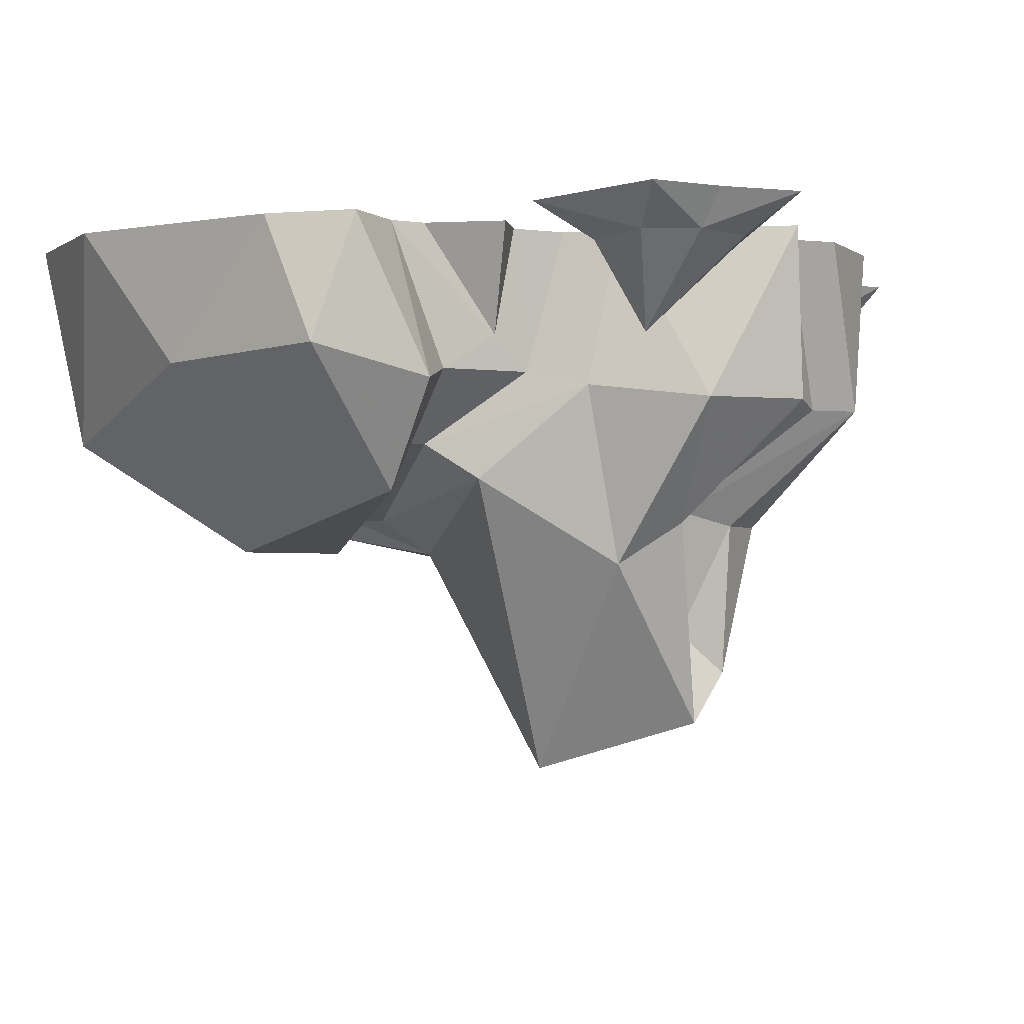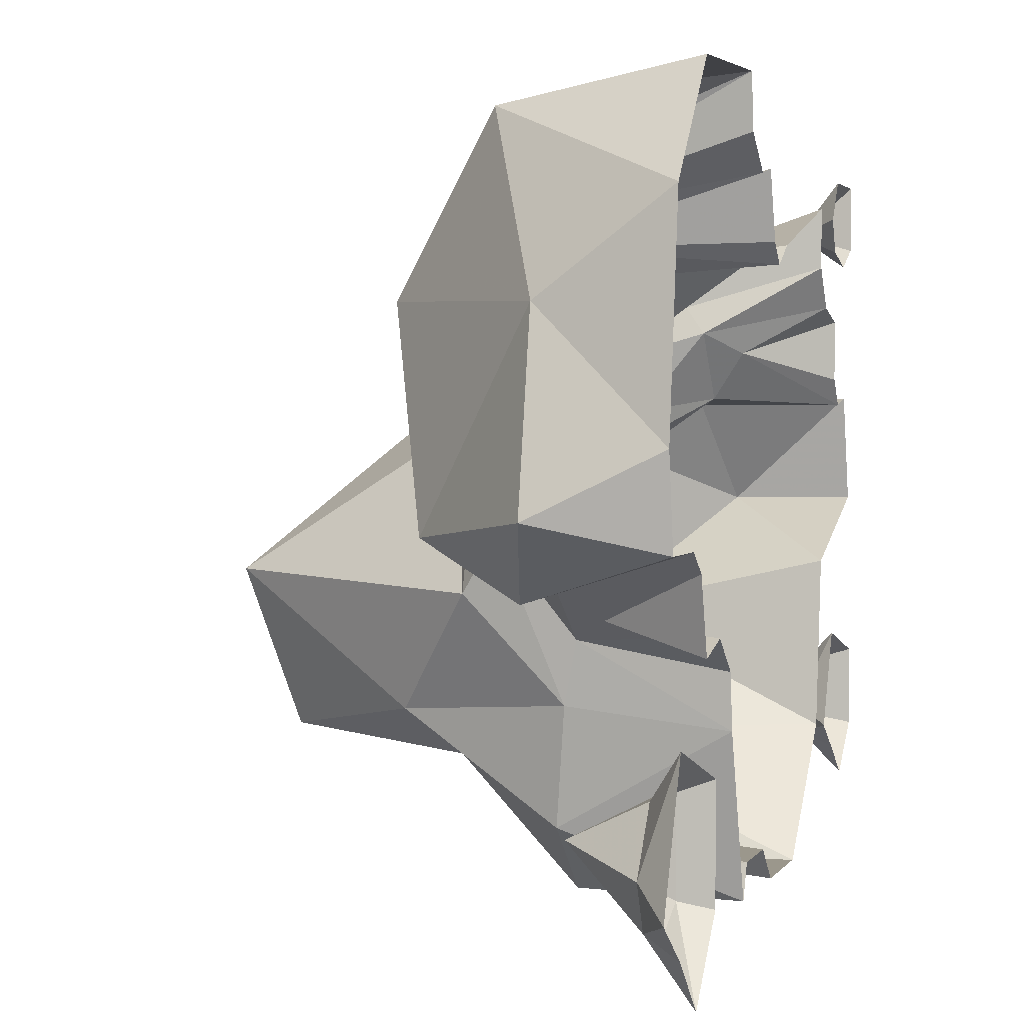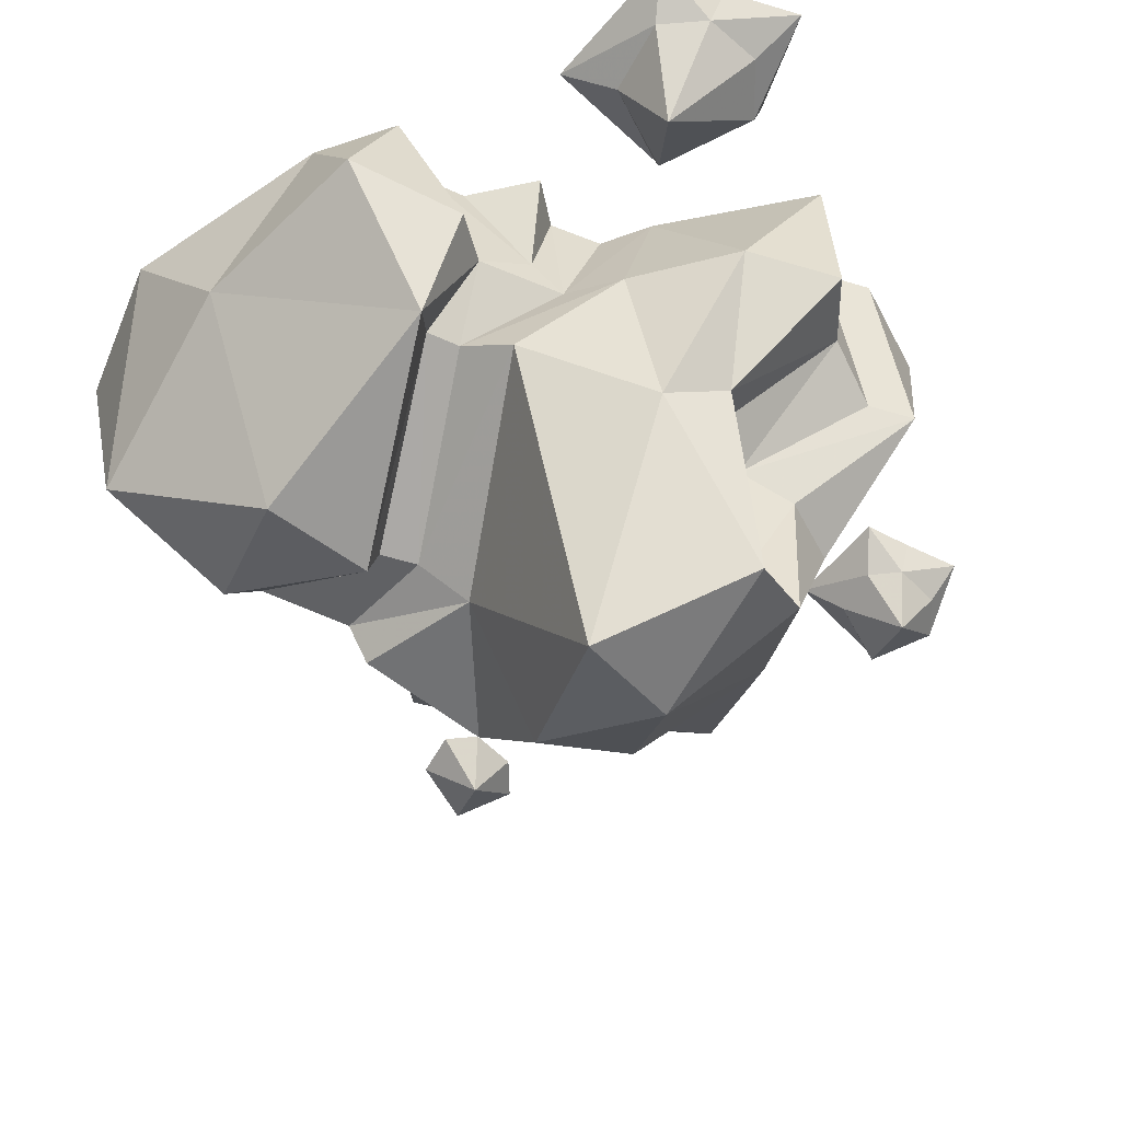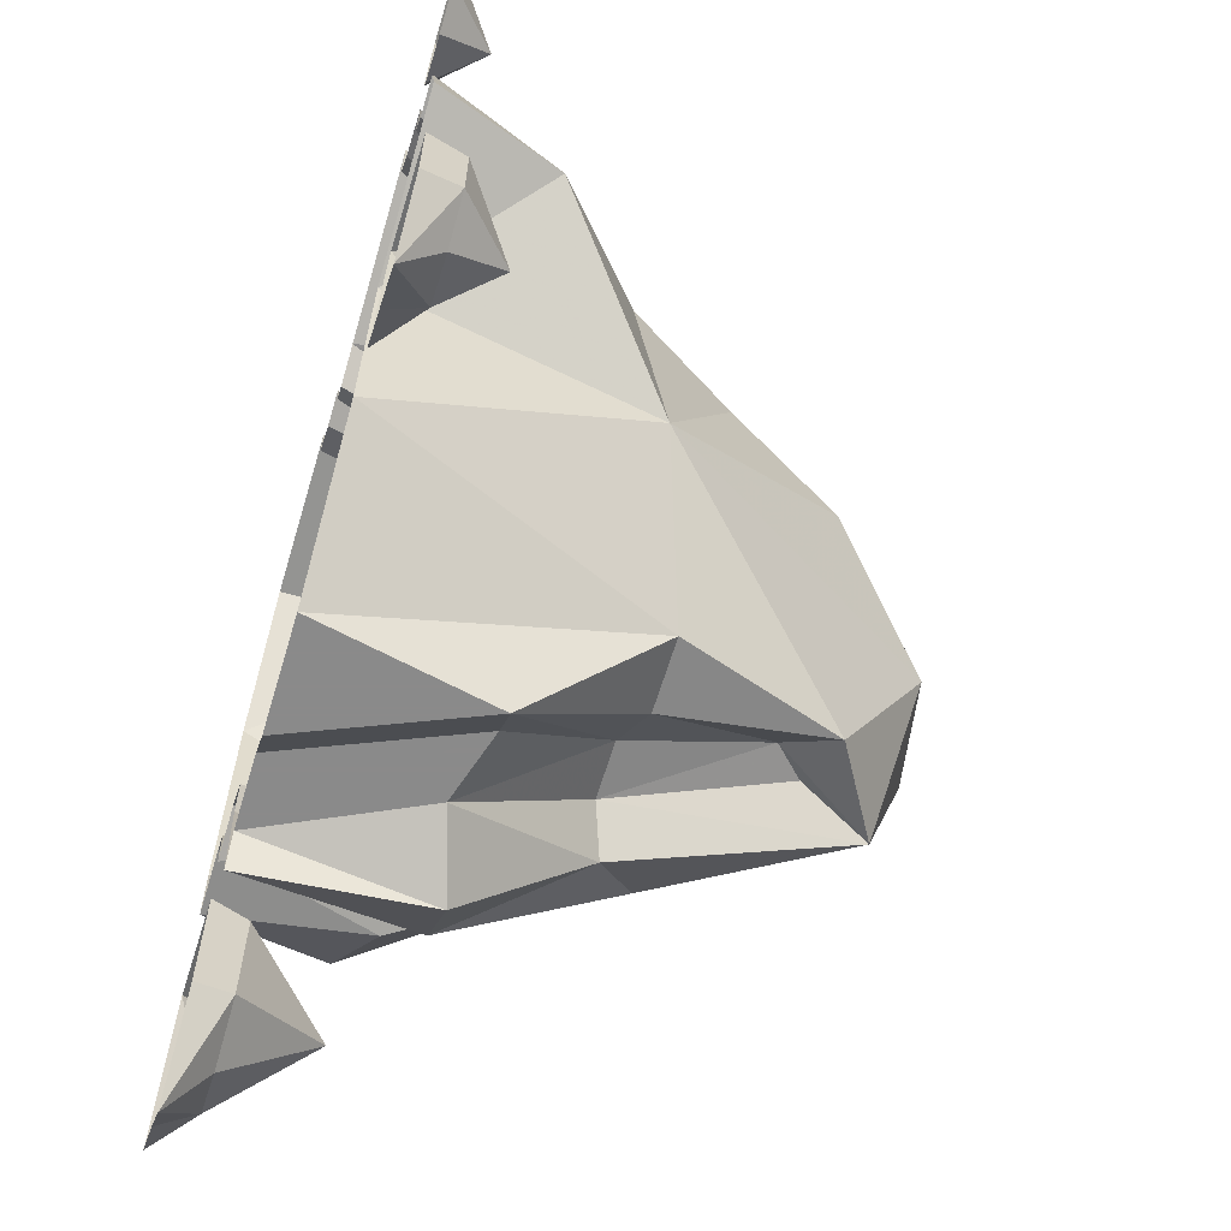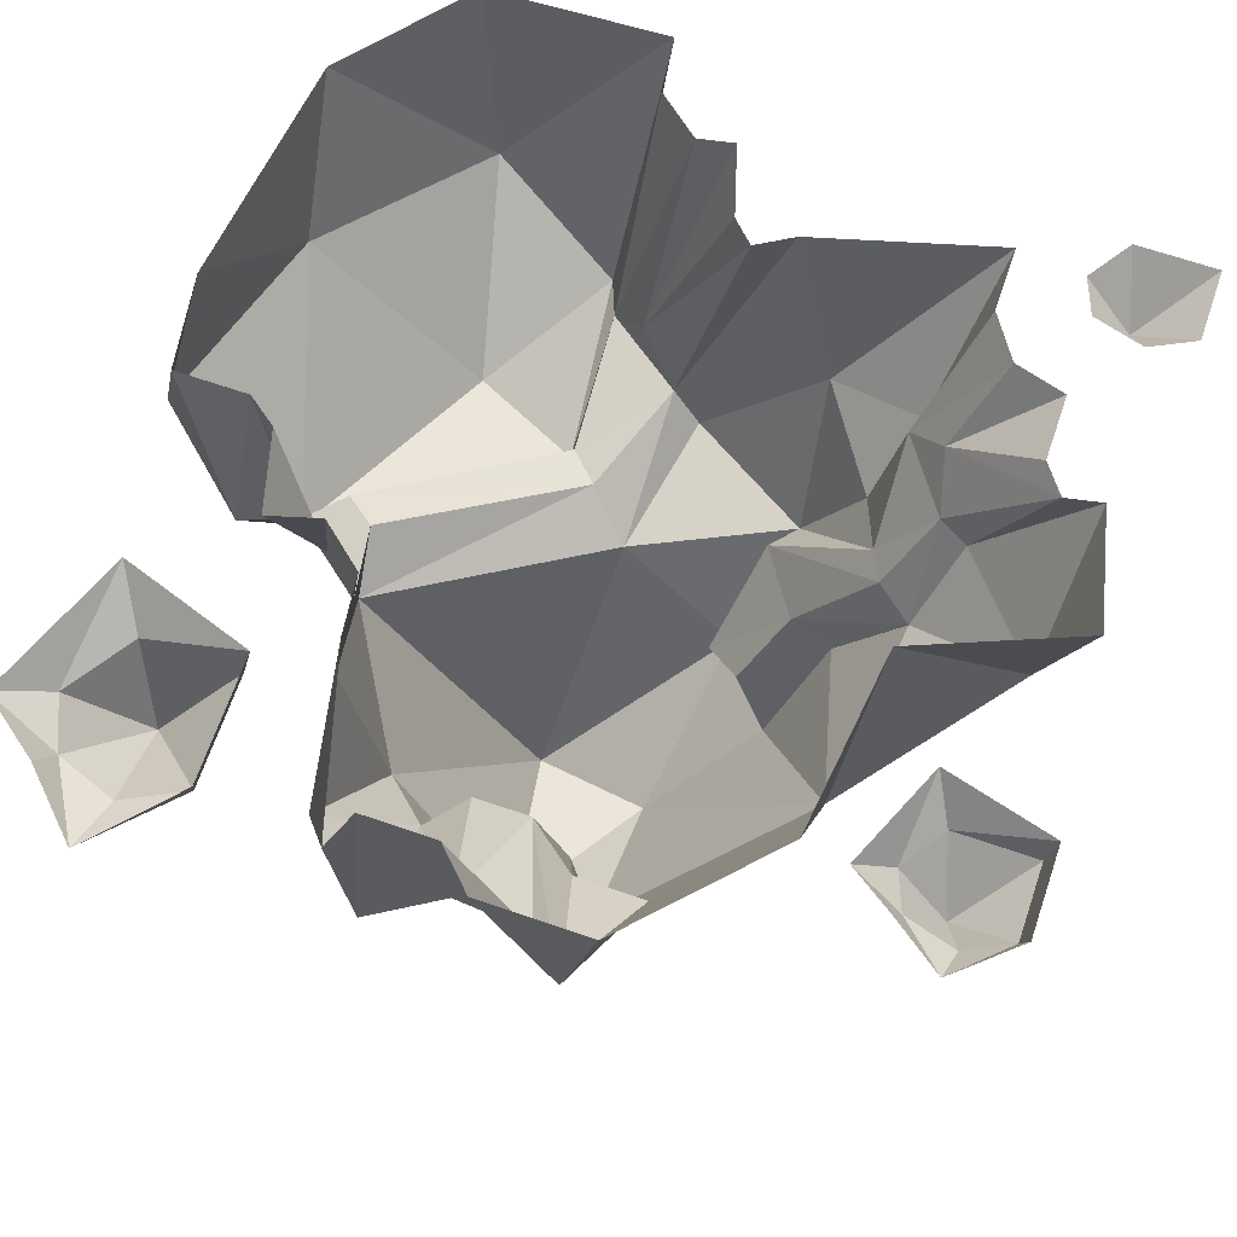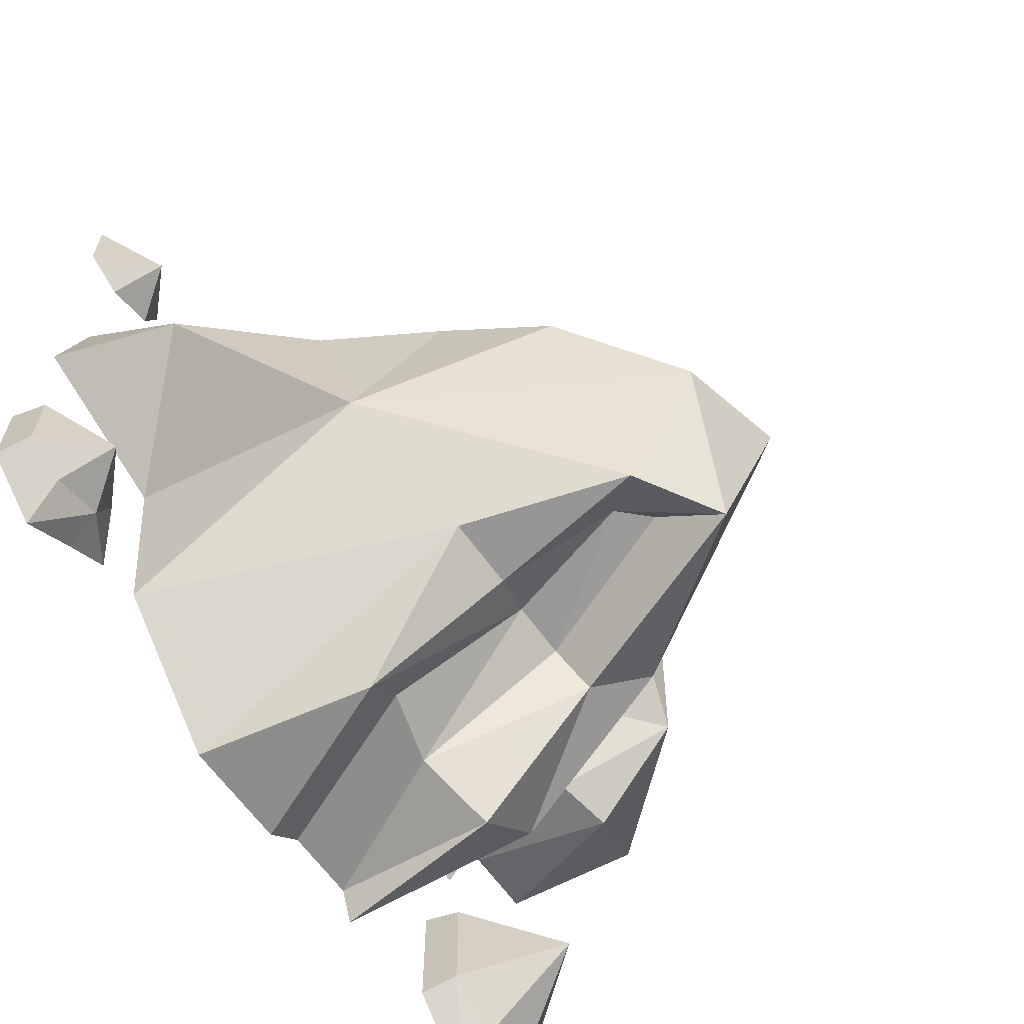
<metadata>
{"format":"obj","ext":"obj","renderer":"f3d","projection":"perspective","resolution":1024,"background":"white","views":[{"elev":-2.1,"azim":115.0,"up":"+Y"},{"elev":2.6,"azim":108.4,"up":"+Z"},{"elev":-57.8,"azim":117.8,"up":"+Y"},{"elev":-63.6,"azim":-106.8,"up":"+Z"},{"elev":67.2,"azim":-161.0,"up":"+Y"},{"elev":-64.4,"azim":-54.2,"up":"+Z"}]}
</metadata>
<code>
v 0.2578 -0.1172 -0.08594
v 0.3516 0 -0.007812
v 0.3047 -0.1562 -0.04688
v 0.2266 -0.1562 -0.1094
v 0.2422 0 -0.1016
v 0.2969 0 -0.1172
v 0.3203 0 -0.03125
v 0.1953 0 -0.1406
v 0.1875 0 -0.2031
v 0.2188 -0.1719 -0.1797
v 0.1953 -0.1875 -0.3125
v 0.1328 0 -0.3906
v 0.1172 -0.1875 -0.3906
v 0.1172 0 -0.3516
v 0.03906 -0.1641 -0.3516
v -0.03906 -0.1875 -0.3516
v 0.03906 0 -0.3516
v 0 0 -0.3906
v -0.07812 -0.1875 -0.3906
v -0.1172 0 -0.3906
v -0.1172 -0.3203 -0.25
v -0.25 0 -0.25
v -0.25 -0.2734 -0.1172
v -0.2734 0 -0.05469
v -0.3984 -0.1328 0.01562
v -0.4453 0 0.01562
v -0.4141 0 0.1406
v -0.3047 -0.1562 0.1328
v -0.375 0 0.1328
v -0.2734 -0.1328 0.1406
v -0.2578 -0.09375 0.1953
v -0.3516 0 0.1641
v -0.3516 0 0.2344
v -0.2969 0 0.25
v -0.2188 -0.1328 0.2188
v -0.2656 0 0.2969
v -0.2266 -0.1562 0.25
v -0.2656 0 0.3672
v -0.125 -0.1953 0.2812
v -0.07031 0 0.3125
v 0 -0.3281 0.2578
v 0.03125 -0.2891 0.2656
v -0.03125 0 0.2891
v 0.07812 -0.25 0.3047
v -0.007812 0 0.3125
v 0.01562 0 0.3906
v 0.05469 0 0.3828
v 0.1172 -0.2891 0.3281
v 0.1016 0 0.4219
v 0.1094 0 0.4844
v 0.1328 -0.2891 0.3672
v 0.2812 -0.2266 0.4375
v 0.3047 0 0.4766
v 0.4141 0 0.3438
v 0.4062 -0.1484 0.2344
v 0.4453 0 0.09375
v 0.4688 -0.1406 0.02344
v 0.4297 0 -0.007812
v 0.3672 -0.1719 -0.0625
v 0.3359 -0.2891 0
v 0.2891 -0.2344 0.02344
v 0.2578 -0.2344 0
v 0.25 -0.2734 -0.0625
v 0.1719 -0.3672 -0.1953
v 0.1172 -0.3203 -0.25
v 0.07812 -0.3047 -0.2109
v 0.01562 -0.3047 -0.2109
v -0.03906 -0.3203 -0.25
v -0.05469 -0.4922 -0.2344
v -0.05469 -0.5781 -0.07812
v -0.1562 -0.4688 0.007812
v -0.2031 -0.3516 0.07031
v -0.2734 -0.2344 0.07031
v -0.2344 -0.2109 0.09375
v -0.2188 -0.2109 0.125
v 0.07812 -0.3125 0.1484
v 0.03125 -0.3516 0.1094
v 0.07031 -0.6016 -0.05469
v 0.03906 -0.5469 -0.2344
v 0.01562 -0.4766 -0.1953
v -0.01562 -0.4453 -0.1953
v -0.09375 -0.4688 0.09375
v -0.1172 -0.4062 0.03125
v -0.1562 -0.3281 0.07812
v -0.1094 -0.3281 0.1484
v -0.1328 -0.3516 0.1875
v -0.1953 -0.2344 0.1875
v 0.1094 -0.3125 0.1797
v 0.1172 -0.3516 0.1875
v 0.2344 -0.3516 0.2422
v -0.07812 -0.4297 0.0625
v 0.3438 -0.1328 -0.2969
v 0.2656 -0.03906 -0.3672
v 0.3281 -0.03906 -0.3984
v 0.3906 -0.03906 -0.375
v 0.4141 -0.03906 -0.3203
v 0.3672 -0.03906 -0.25
v 0.2656 -0.03906 -0.25
v 0.2578 0 -0.2422
v 0.2578 0 -0.375
v 0.3359 0 -0.4609
v 0.3984 0 -0.3984
v 0.4609 0 -0.3516
v 0.3984 0 -0.1953
v -0.3906 -0.09375 -0.25
v -0.4531 -0.03906 -0.2656
v -0.4062 -0.03906 -0.2891
v -0.3516 -0.03906 -0.2734
v -0.3359 -0.03906 -0.2344
v -0.3672 -0.03906 -0.1875
v -0.4531 -0.03906 -0.1875
v -0.4609 0 -0.1797
v -0.4609 0 -0.2734
v -0.3984 0 -0.3281
v -0.3438 0 -0.2891
v -0.2969 0 -0.2578
v -0.3438 0 -0.1484
v -0.3906 -0.05469 0.3438
v -0.4531 0 0.3281
v -0.4062 0 0.3047
v -0.3516 0 0.3203
v -0.3359 0 0.3594
v -0.3672 0 0.4062
v -0.4531 0 0.4062
f 1 2 3
f 1 3 4
f 1 4 5
f 1 7 2
f 5 4 8
f 14 15 16
f 14 16 17
f 29 30 31
f 29 31 32
f 34 31 35
f 34 35 36
f 43 42 44
f 43 44 45
f 47 44 48
f 47 48 49
f 3 61 62
f 3 62 4
f 15 66 67
f 15 67 16
f 30 74 75
f 30 75 35
f 30 35 31
f 61 76 62
f 66 80 81
f 66 81 67
f 74 84 85
f 74 85 75
f 42 76 88
f 42 88 48
f 42 48 44
f 61 88 76
f 84 83 91
f 84 91 85
f 1 5 6
f 1 6 7
f 8 4 9
f 9 4 10
f 9 10 11
f 9 11 12
f 12 11 13
f 12 13 14
f 14 13 15
f 17 16 18
f 18 16 19
f 18 19 20
f 20 19 21
f 20 21 22
f 22 21 23
f 22 23 24
f 24 23 25
f 24 25 26
f 26 25 27
f 27 25 28
f 27 28 29
f 29 28 30
f 32 31 33
f 33 31 34
f 36 35 37
f 36 37 38
f 38 37 39
f 38 39 40
f 40 39 41
f 40 41 42
f 40 42 43
f 45 44 46
f 46 44 47
f 49 48 50
f 50 48 51
f 50 51 52
f 50 52 53
f 53 52 54
f 54 52 55
f 54 55 56
f 56 55 57
f 56 57 58
f 58 57 59
f 58 59 2
f 2 59 3
f 3 59 60
f 3 60 61
f 4 62 10
f 10 62 63
f 10 63 64
f 10 64 11
f 11 64 65
f 11 65 13
f 13 65 15
f 15 65 66
f 16 67 19
f 19 67 68
f 19 68 21
f 21 68 69
f 21 69 23
f 23 69 70
f 23 70 71
f 23 71 72
f 23 72 73
f 23 73 25
f 25 73 28
f 28 73 30
f 30 73 74
f 62 76 63
f 63 76 77
f 63 77 78
f 63 78 64
f 64 78 79
f 64 79 65
f 65 79 66
f 66 79 80
f 67 81 68
f 68 81 69
f 69 81 79
f 69 79 70
f 70 79 78
f 70 78 82
f 70 82 71
f 71 82 83
f 71 83 72
f 72 83 84
f 72 84 73
f 73 84 74
f 75 85 86
f 75 86 87
f 75 87 35
f 35 87 37
f 37 87 39
f 39 87 86
f 39 86 41
f 41 86 77
f 41 77 42
f 42 77 76
f 88 61 89
f 88 89 48
f 48 89 51
f 51 89 90
f 51 90 52
f 52 90 55
f 55 90 60
f 55 60 57
f 57 60 59
f 85 91 86
f 86 91 82
f 86 82 77
f 77 82 78
f 60 90 89
f 60 89 61
f 91 83 82
f 81 80 79
f 92 93 94
f 92 94 95
f 92 95 96
f 92 96 97
f 92 97 98
f 92 98 93
f 93 98 99
f 93 99 100
f 93 100 101
f 93 101 94
f 94 101 95
f 95 101 102
f 95 102 103
f 95 103 96
f 96 103 104
f 96 104 97
f 97 104 99
f 97 99 98
f 105 106 107
f 105 107 108
f 105 108 109
f 105 109 110
f 105 110 111
f 105 111 106
f 106 111 112
f 106 112 113
f 106 113 114
f 106 114 107
f 107 114 108
f 108 114 115
f 108 115 116
f 108 116 109
f 109 116 117
f 109 117 110
f 110 117 112
f 110 112 111
f 118 119 120
f 118 120 121
f 118 121 122
f 118 122 123
f 118 123 124
f 118 124 119

</code>
